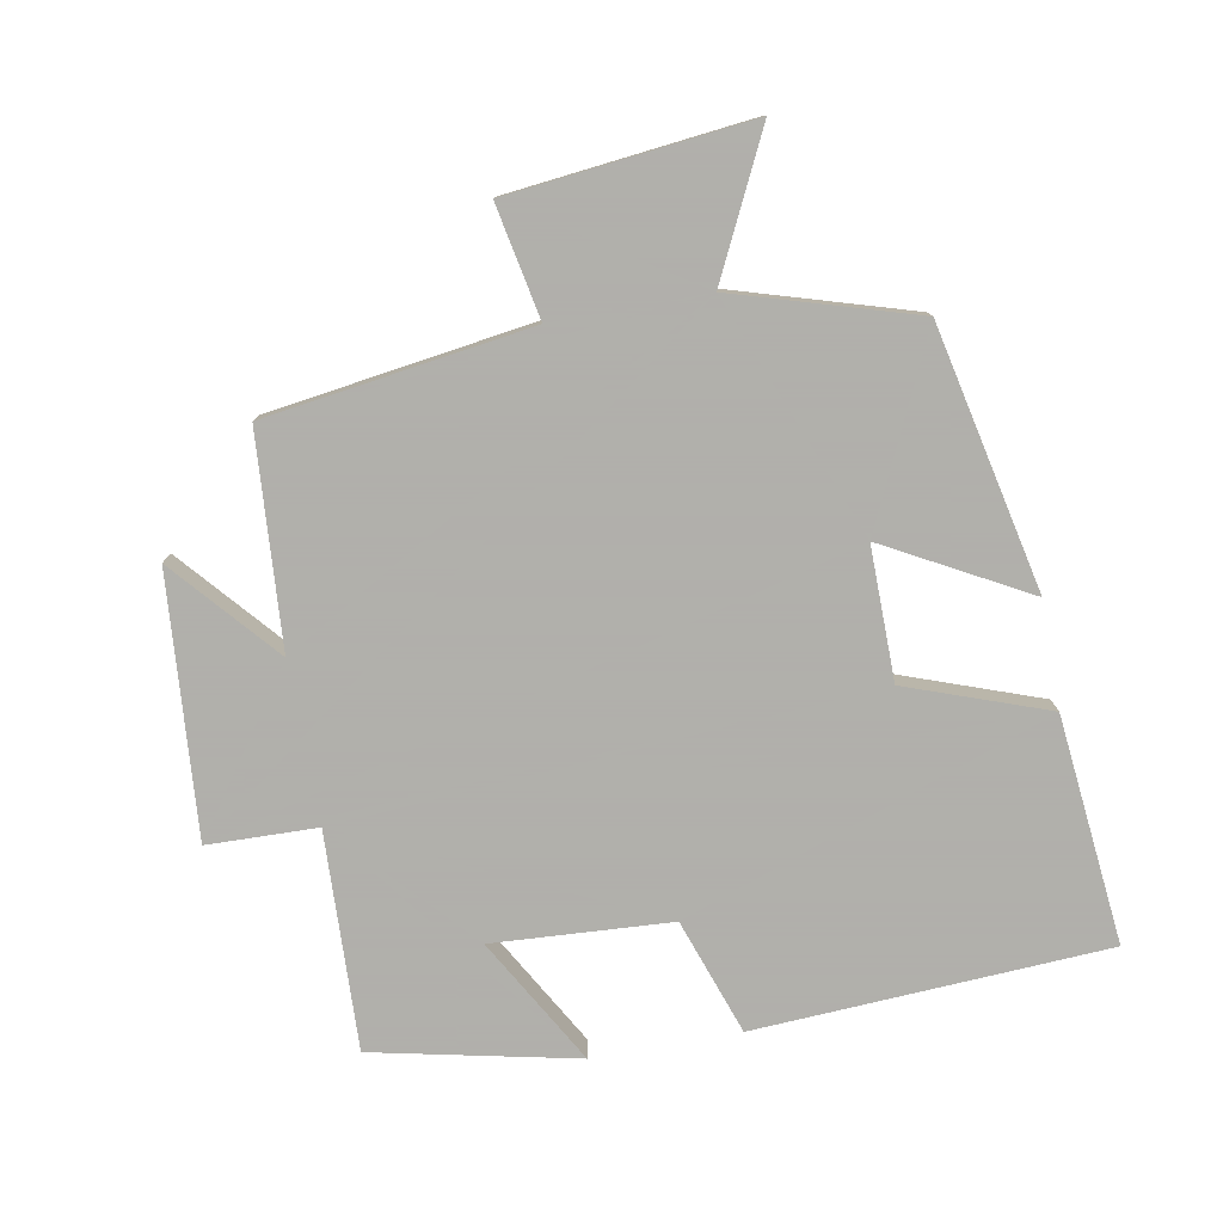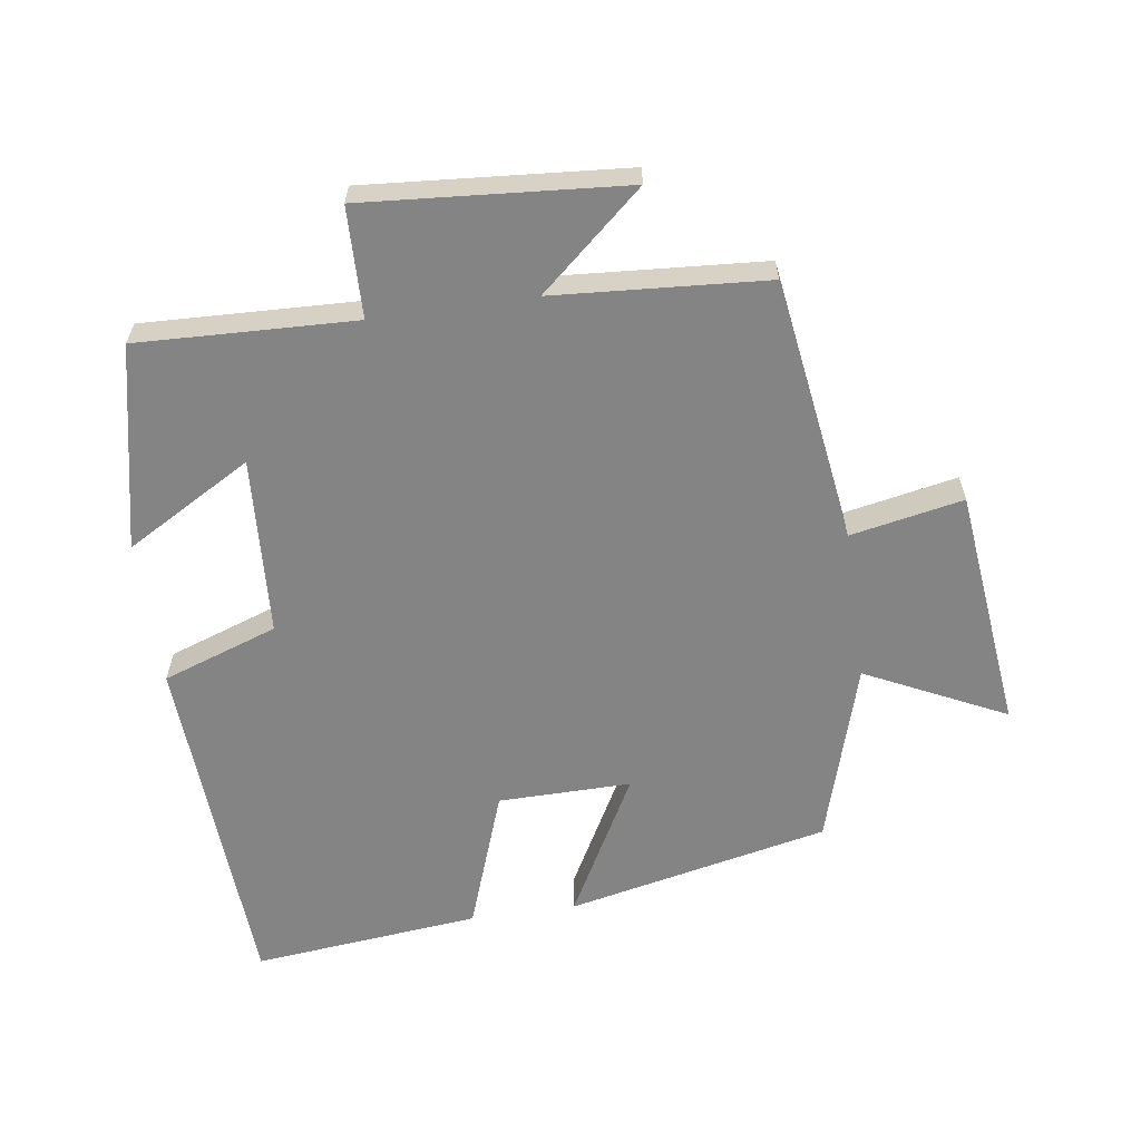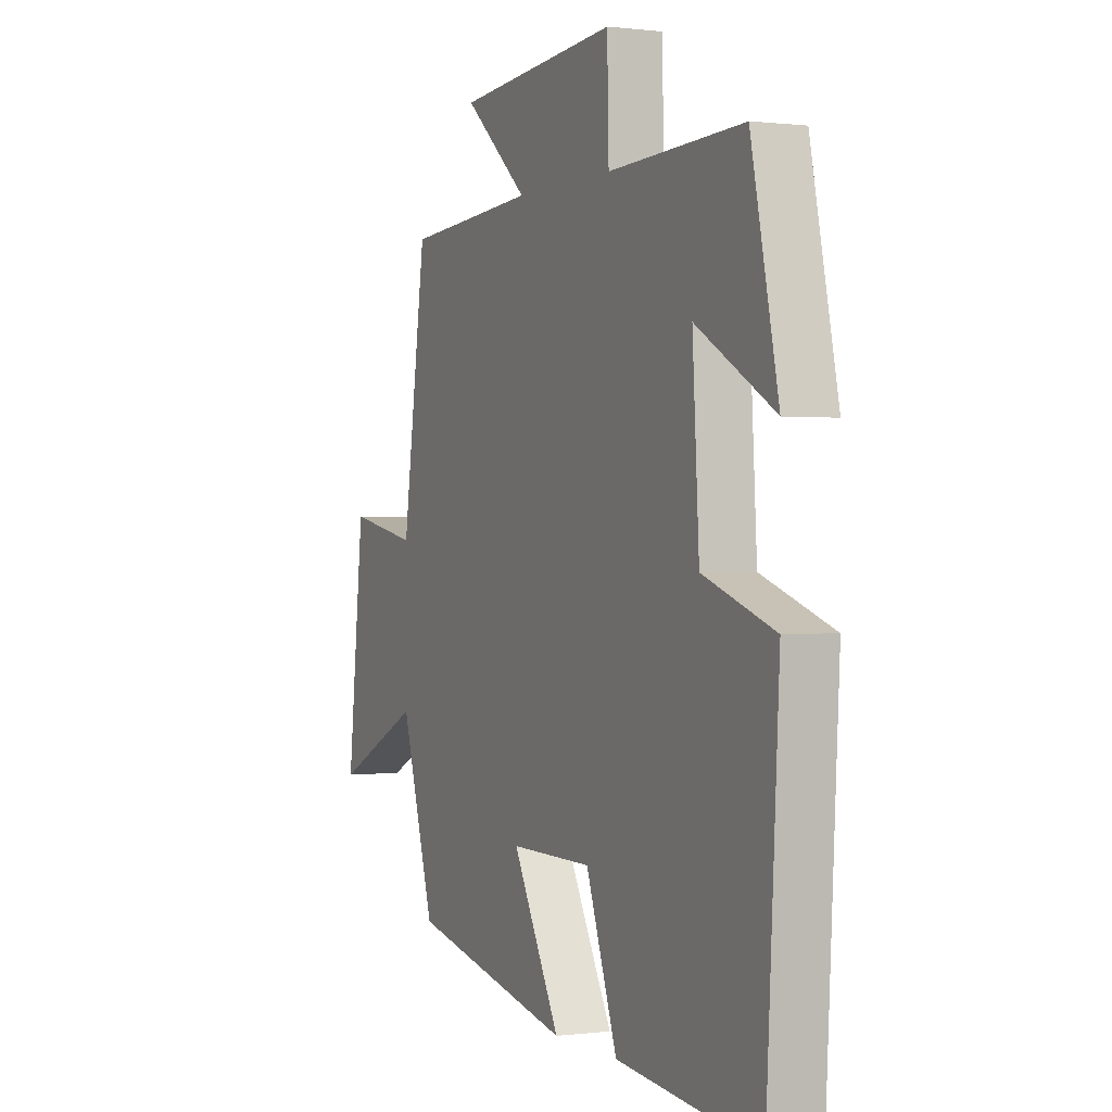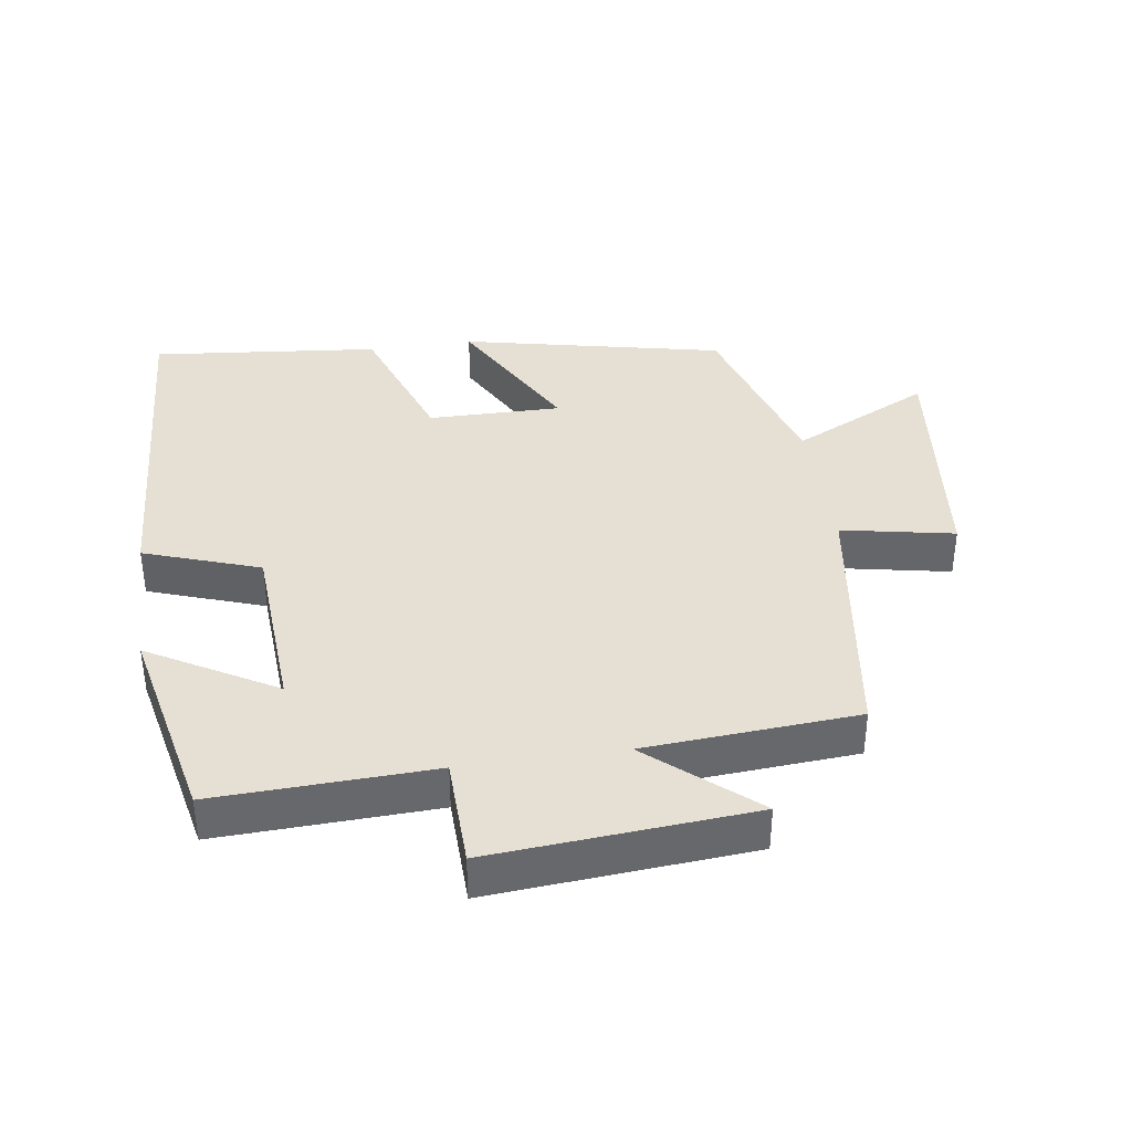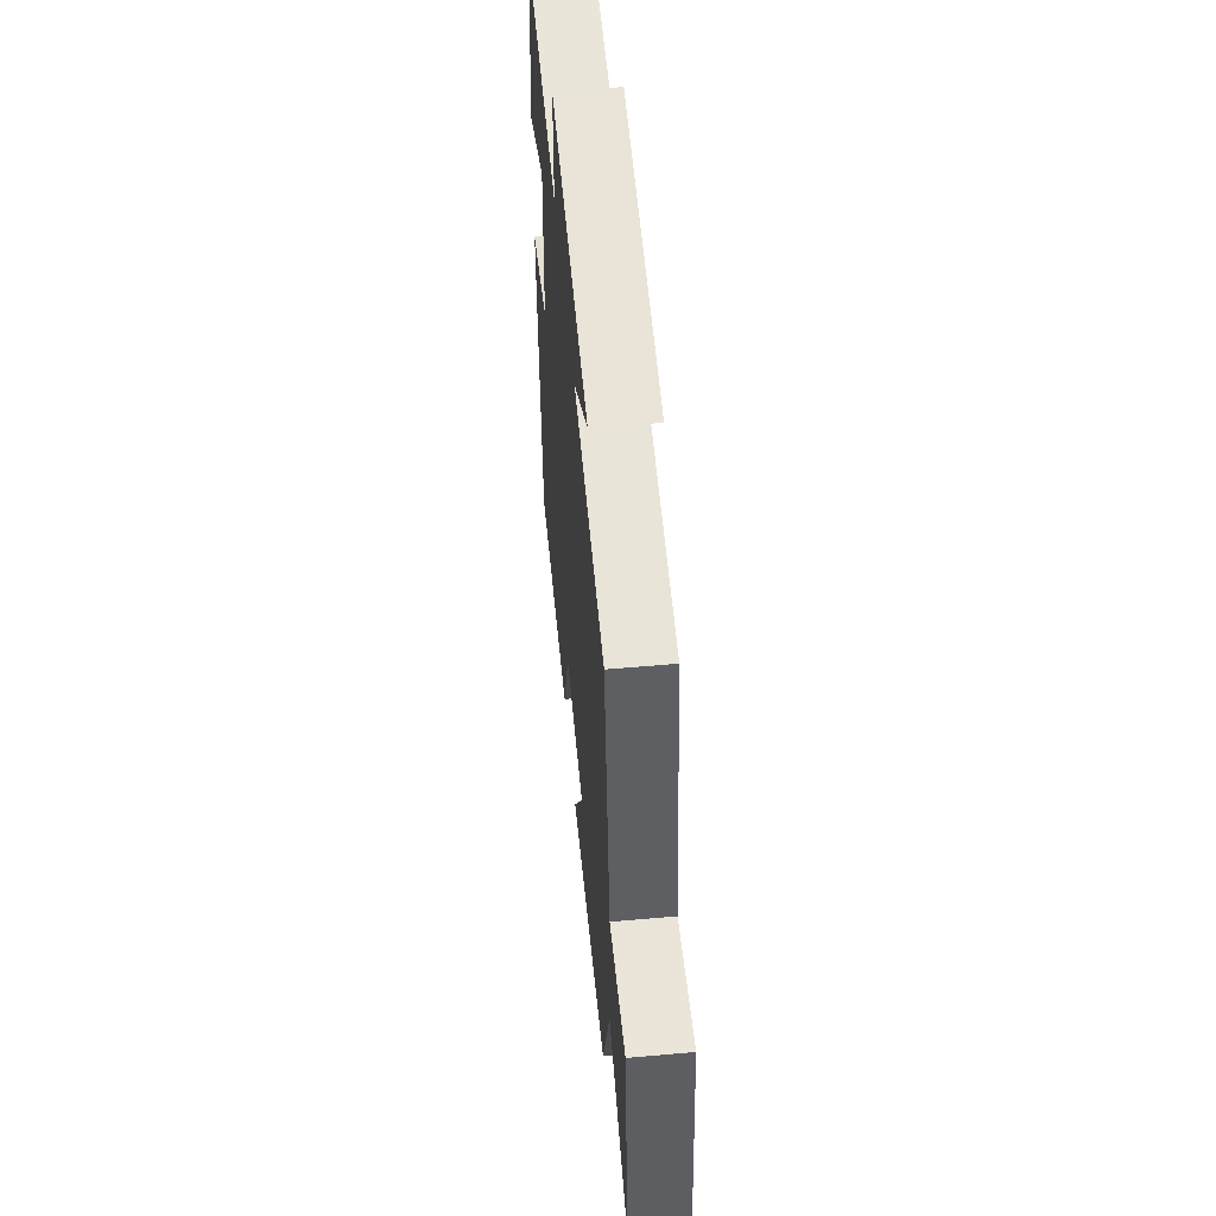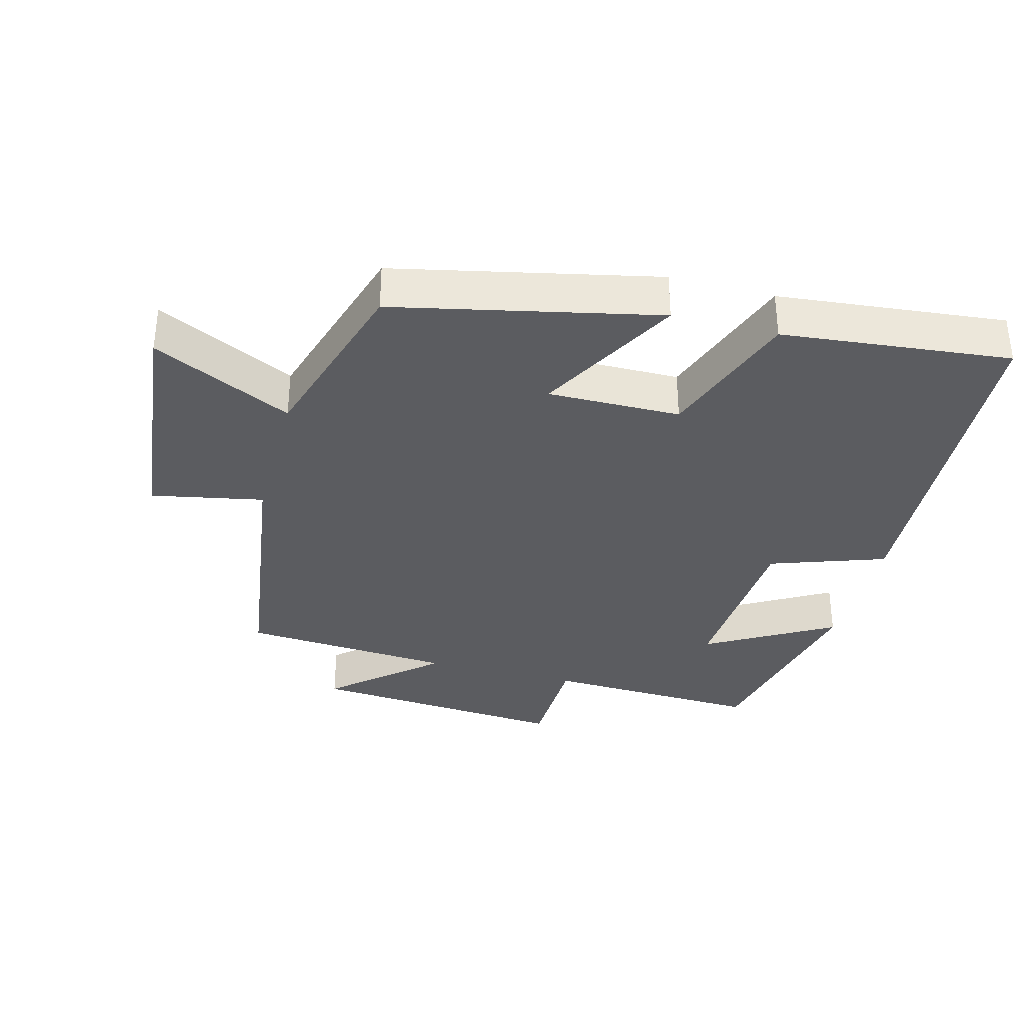
<metadata>
{"format":"obj","ext":"obj","renderer":"f3d","projection":"perspective","resolution":1024,"background":"white","views":[{"elev":-78.4,"azim":100.3,"up":"+Y"},{"elev":-61.4,"azim":8.2,"up":"+Y"},{"elev":0.4,"azim":-115.1,"up":"+Z"},{"elev":38.0,"azim":-8.4,"up":"+Y"},{"elev":56.6,"azim":84.7,"up":"+Z"},{"elev":-34.7,"azim":165.1,"up":"+Y"}]}
</metadata>
<code>
v -0.435 0.07 0.512
v -0.111 0.07 0.5
v -0.107 0.07 0.664
v 0.281 0.07 0.634
v 0.127 0.07 0.5
v 0.443 0.07 0.478
v 0.5 0.07 0.083
v 0.668 0.07 0.116
v 0.708 0.07 -0.246
v 0.5 0.07 -0.145
v 0.419 0.07 -0.415
v 0.028 0.07 -0.5
v 0.143 0.07 -0.288
v -0.055 0.07 -0.29
v -0.13 0.07 -0.5
v -0.47 0.07 -0.535
v -0.5 0.07 -0.01
v -0.328 0.07 0.05
v -0.312 0.07 0.316
v -0.5 0.07 0.208
v -0.435 0 0.512
v -0.111 0 0.5
v -0.107 0 0.664
v 0.281 0 0.634
v 0.127 0 0.5
v 0.443 0 0.478
v 0.5 0 0.083
v 0.668 0 0.116
v 0.708 0 -0.246
v 0.5 0 -0.145
v 0.419 0 -0.415
v 0.028 0 -0.5
v 0.143 0 -0.288
v -0.055 0 -0.29
v -0.13 0 -0.5
v -0.47 0 -0.535
v -0.5 0 -0.01
v -0.328 0 0.05
v -0.312 0 0.316
v -0.5 0 0.208
f 19 20 1 2
f 18 19 2
f 15 16 17 18
f 14 15 18 2
f 13 14 2 3
f 10 11 12 13
f 10 13 3
f 7 8 9 10
f 5 6 7 10
f 5 10 3
f 3 4 5
f 22 21 40 39
f 22 39 38
f 38 37 36 35
f 22 38 35 34
f 23 22 34 33
f 33 32 31 30
f 23 33 30
f 30 29 28 27
f 30 27 26 25
f 23 30 25
f 25 24 23
f 1 21 22 2
f 2 22 23 3
f 3 23 24 4
f 4 24 25 5
f 5 25 26 6
f 6 26 27 7
f 7 27 28 8
f 8 28 29 9
f 9 29 30 10
f 10 30 31 11
f 11 31 32 12
f 12 32 33 13
f 13 33 34 14
f 14 34 35 15
f 15 35 36 16
f 16 36 37 17
f 17 37 38 18
f 18 38 39 19
f 19 39 40 20
f 20 40 21 1

</code>
